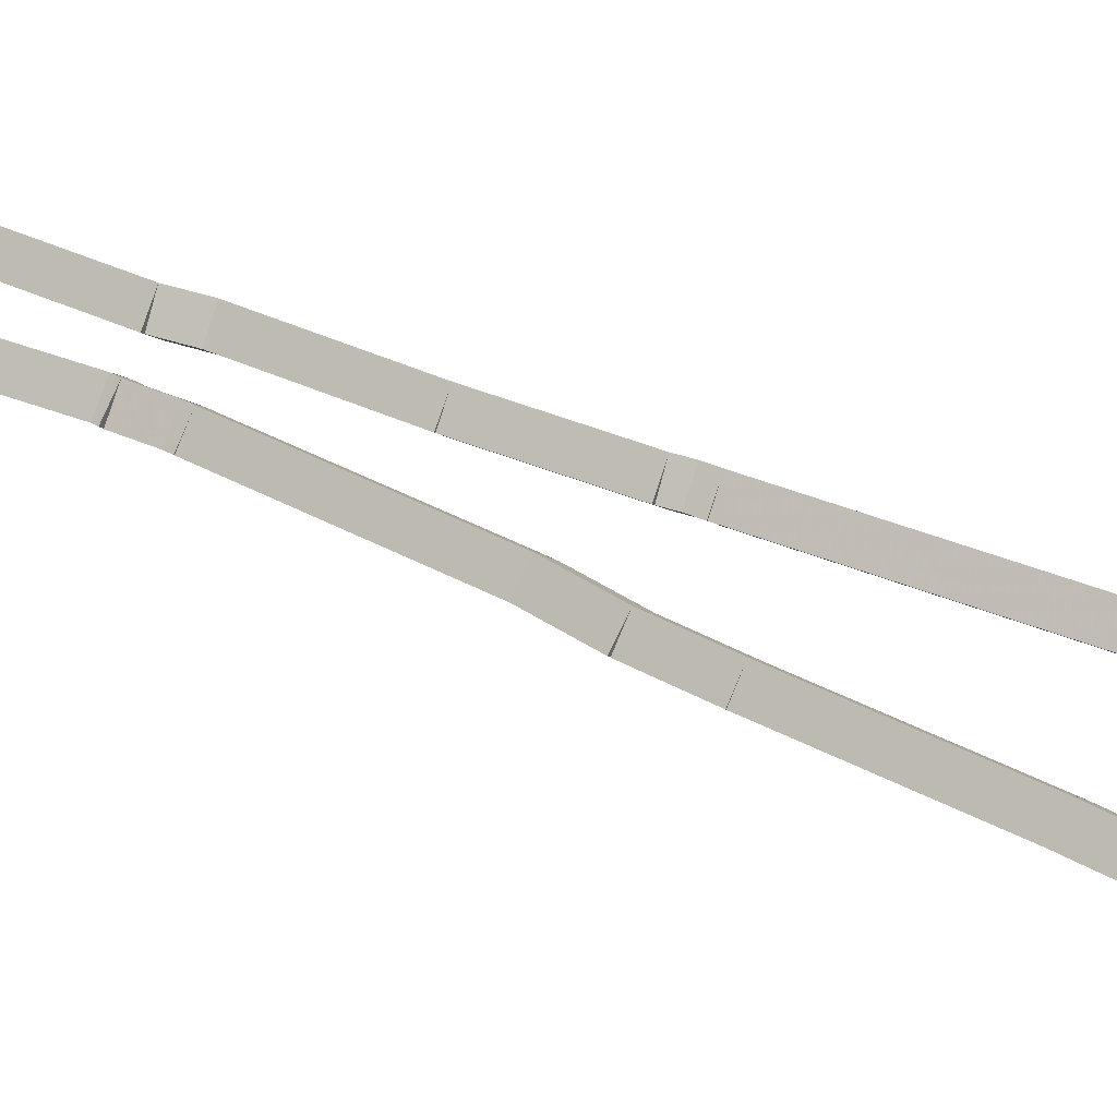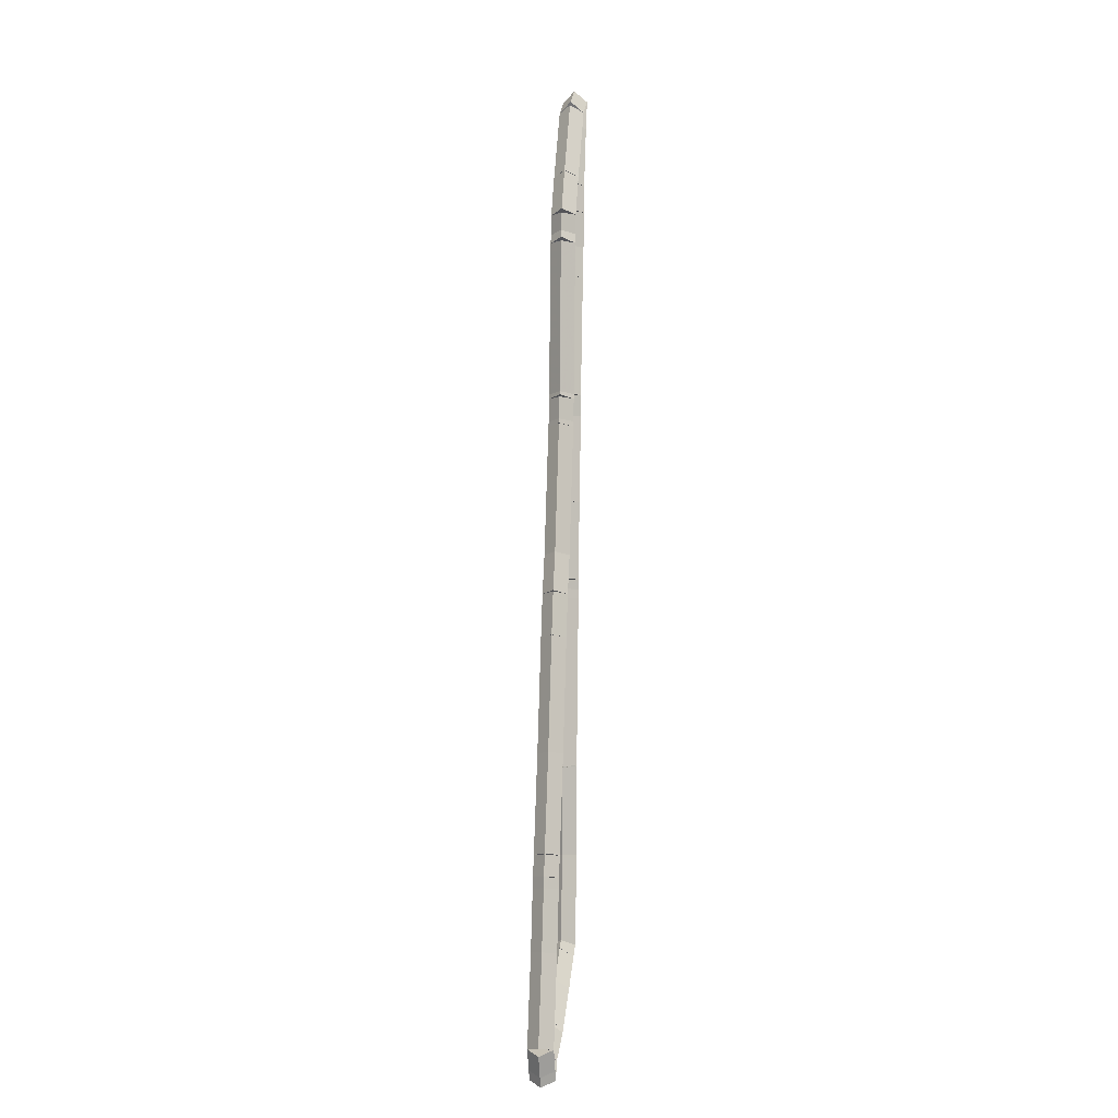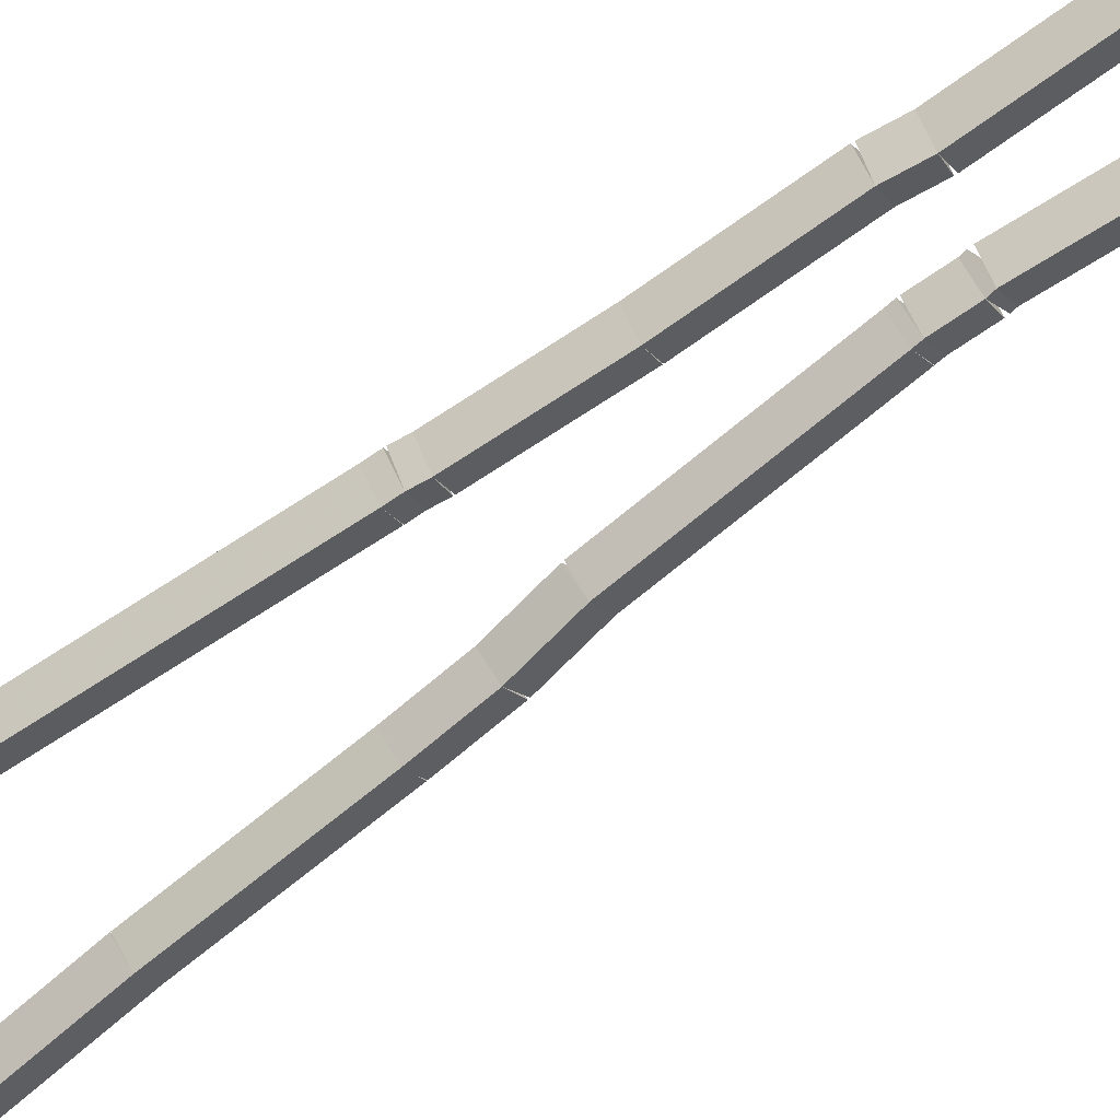
<metadata>
{"format":"obj","ext":"obj","renderer":"f3d","projection":"perspective","resolution":1024,"background":"white","views":[{"elev":42.3,"azim":-68.2,"up":"+Z"},{"elev":-1.7,"azim":-81.1,"up":"+Y"},{"elev":-69.9,"azim":119.0,"up":"+Z"}]}
</metadata>
<code>
g offsets
v -0.4219 5.517 0.1
v -0.5163 5.485 -1.863e-09
v -0.4219 5.517 -0.1
v -0.3274 5.55 1.863e-09
v -0.4491 5.596 0.1
v -0.5435 5.563 -1.863e-09
v -0.4491 5.596 -0.1
v -0.3547 5.629 1.863e-09
f 1 2 3 4
f 6 2 1 5
f 5 1 4 8
f 6 5 8 7
f 8 4 3 7
f 7 3 2 6
g offsets
v -0.3759 5.647 0.1
v -0.2816 5.614 3.725e-09
v -0.3759 5.647 -0.1
v -0.4702 5.681 -3.725e-09
v -0.4219 5.517 0.1
v -0.3276 5.484 3.725e-09
v -0.4219 5.517 -0.1
v -0.5161 5.551 -3.725e-09
f 9 10 11 12
f 14 10 9 13
f 13 9 12 16
f 14 13 16 15
f 16 12 11 15
f 15 11 10 14
g offsets
v -0.3731 5.657 0.1
v -0.2772 5.629 -1.034e-14
v -0.3731 5.657 -0.1
v -0.4691 5.685 3.107e-14
v -0.3759 5.647 0.1
v -0.2799 5.619 -1.034e-14
v -0.3759 5.647 -0.1
v -0.4718 5.676 3.107e-14
f 17 18 19 20
f 22 18 17 21
f 21 17 20 24
f 22 21 24 23
f 24 20 19 23
f 23 19 18 22
g offsets
v -0.3719 5.657 0.1
v -0.3267 5.568 -5.822e-11
v -0.3719 5.657 -0.1
v -0.4172 5.747 5.824e-11
v -0.3731 5.657 0.1
v -0.3279 5.568 -5.822e-11
v -0.3731 5.657 -0.1
v -0.4184 5.746 5.824e-11
f 25 26 27 28
f 30 26 25 29
f 29 25 28 32
f 30 29 32 31
f 32 28 27 31
f 31 27 26 30
g offsets
v -0.3671 5.66 0.1
v -0.3197 5.572 -1.034e-14
v -0.3671 5.66 -0.1
v -0.4146 5.748 3.107e-14
v -0.3719 5.657 0.1
v -0.3245 5.569 -1.034e-14
v -0.3719 5.657 -0.1
v -0.4194 5.745 3.107e-14
f 33 34 35 36
f 38 34 33 37
f 37 33 36 40
f 38 37 40 39
f 40 36 35 39
f 39 35 34 38
g offsets
v -0.3362 5.676 0.1
v -0.2915 5.586 -1.034e-14
v -0.3362 5.676 -0.1
v -0.3809 5.765 3.107e-14
v -0.3671 5.66 0.1
v -0.3224 5.571 -1.034e-14
v -0.3671 5.66 -0.1
v -0.4118 5.75 3.107e-14
f 41 42 43 44
f 46 42 41 45
f 45 41 44 48
f 46 45 48 47
f 48 44 43 47
f 47 43 42 46
g offsets
v -0.08934 5.807 0.1
v -0.04233 5.719 -1.034e-14
v -0.08934 5.807 -0.1
v -0.1363 5.895 3.107e-14
v -0.3362 5.676 0.1
v -0.2892 5.587 -1.034e-14
v -0.3362 5.676 -0.1
v -0.3832 5.764 3.107e-14
f 49 50 51 52
f 54 50 49 53
f 53 49 52 56
f 54 53 56 55
f 56 52 51 55
f 55 51 50 54
g offsets
v -0.06377 5.829 0.1
v 0.002287 5.754 -1.034e-14
v -0.06377 5.829 -0.1
v -0.1298 5.905 3.107e-14
v -0.08934 5.807 0.1
v -0.02327 5.732 -1.034e-14
v -0.08934 5.807 -0.1
v -0.1554 5.882 3.107e-14
f 57 58 59 60
f 62 58 57 61
f 61 57 60 64
f 62 61 64 63
f 64 60 59 63
f 63 59 58 62
g offsets
v 0.2409 6.084 0.1
v 0.305 6.007 -1.034e-14
v 0.2409 6.084 -0.1
v 0.1769 6.16 3.107e-14
v -0.06377 5.829 0.1
v 0.0002789 5.753 -1.034e-14
v -0.06377 5.829 -0.1
v -0.1278 5.906 3.107e-14
f 65 66 67 68
f 70 66 65 69
f 69 65 68 72
f 70 69 72 71
f 72 68 67 71
f 71 67 66 70
g offsets
v 0.4702 6.288 0.1
v 0.5367 6.214 -1.034e-14
v 0.4702 6.288 -0.1
v 0.4036 6.363 3.107e-14
v 0.2409 6.084 0.1
v 0.3075 6.009 -1.034e-14
v 0.2409 6.084 -0.1
v 0.1743 6.158 3.107e-14
f 73 74 75 76
f 78 74 73 77
f 77 73 76 80
f 78 77 80 79
f 80 76 75 79
f 79 75 74 78
g offsets
v 0.563 6.364 0.1
v 0.6262 6.286 -1.034e-14
v 0.563 6.364 -0.1
v 0.4998 6.441 3.107e-14
v 0.4702 6.288 0.1
v 0.5334 6.211 -1.034e-14
v 0.4702 6.288 -0.1
v 0.4069 6.366 3.107e-14
f 81 82 83 84
f 86 82 81 85
f 85 81 84 88
f 86 85 88 87
f 88 84 83 87
f 87 83 82 86
g offsets
v 0.6363 7.071 0.1
v 0.7357 7.061 -1.034e-14
v 0.6363 7.071 -0.1
v 0.5368 7.081 3.107e-14
v 0.563 6.364 0.1
v 0.6625 6.354 -1.034e-14
v 0.563 6.364 -0.1
v 0.4636 6.374 3.107e-14
f 89 90 91 92
f 94 90 89 93
f 93 89 92 96
f 94 93 96 95
f 96 92 91 95
f 95 91 90 94
g offsets
v 0.6458 7.772 0.1
v 0.7458 7.771 -1.034e-14
v 0.6458 7.772 -0.1
v 0.5458 7.774 3.107e-14
v 0.6363 7.071 0.1
v 0.7362 7.07 -1.034e-14
v 0.6363 7.071 -0.1
v 0.5363 7.072 3.107e-14
f 97 98 99 100
f 102 98 97 101
f 101 97 100 104
f 102 101 104 103
f 104 100 99 103
f 103 99 98 102
g offsets
v 0.6464 7.778 0.1
v 0.746 7.769 -1.034e-14
v 0.6464 7.778 -0.1
v 0.5468 7.787 3.107e-14
v 0.6458 7.772 0.1
v 0.7454 7.763 -1.034e-14
v 0.6458 7.772 -0.1
v 0.5463 7.782 3.107e-14
f 105 106 107 108
f 110 106 105 109
f 109 105 108 112
f 110 109 112 111
f 112 108 107 111
f 111 107 106 110
g offsets
v 0.6458 7.784 0.1
v 0.7453 7.794 -1.034e-14
v 0.6458 7.784 -0.1
v 0.5463 7.774 3.107e-14
v 0.6464 7.778 0.1
v 0.7459 7.788 -1.034e-14
v 0.6464 7.778 -0.1
v 0.5469 7.768 3.107e-14
f 113 114 115 116
f 118 114 113 117
f 117 113 116 120
f 118 117 120 119
f 120 116 115 119
f 119 115 114 118
g offsets
v 0.7189 8.781 0.1
v 0.8186 8.774 -1.034e-14
v 0.7189 8.781 -0.1
v 0.6191 8.789 3.107e-14
v 0.6458 7.784 0.1
v 0.7455 7.777 -1.034e-14
v 0.6458 7.784 -0.1
v 0.5461 7.791 3.107e-14
f 121 122 123 124
f 126 122 121 125
f 125 121 124 128
f 126 125 128 127
f 128 124 123 127
f 127 123 122 126
g offsets
v 0.7435 9.117 0.1
v 0.8432 9.11 -1.034e-14
v 0.7435 9.117 -0.1
v 0.6437 9.125 3.107e-14
v 0.7189 8.781 0.1
v 0.8186 8.774 -1.034e-14
v 0.7189 8.781 -0.1
v 0.6191 8.789 3.107e-14
f 129 130 131 132
f 134 130 129 133
f 133 129 132 136
f 134 133 136 135
f 136 132 131 135
f 135 131 130 134
g offsets
v 0.7506 9.192 0.1
v 0.8502 9.183 -1.034e-14
v 0.7506 9.192 -0.1
v 0.6511 9.202 3.107e-14
v 0.7435 9.117 0.1
v 0.843 9.108 -1.034e-14
v 0.7435 9.117 -0.1
v 0.6439 9.127 3.107e-14
f 137 138 139 140
f 142 138 137 141
f 141 137 140 144
f 142 141 144 143
f 144 140 139 143
f 143 139 138 142
g offsets
v 0.751 9.273 0.1
v 0.8509 9.272 2.909e-11
v 0.751 9.273 -0.1
v 0.651 9.273 -2.907e-11
v 0.7506 9.192 0.1
v 0.8506 9.192 2.909e-11
v 0.7506 9.192 -0.1
v 0.6506 9.193 -2.907e-11
f 145 146 147 148
f 150 146 145 149
f 149 145 148 152
f 150 149 152 151
f 152 148 147 151
f 151 147 146 150
g offsets
v 0.8011 9.899 0.1
v 0.9008 9.892 -1.034e-14
v 0.8011 9.899 -0.1
v 0.7014 9.907 3.107e-14
v 0.751 9.273 0.1
v 0.8506 9.265 -1.034e-14
v 0.751 9.273 -0.1
v 0.6513 9.281 3.107e-14
f 153 154 155 156
f 158 154 153 157
f 157 153 156 160
f 158 157 160 159
f 160 156 155 159
f 159 155 154 158
g offsets
v 0.8841 10.61 0.1
v 0.9834 10.59 7.451e-09
v 0.8841 10.61 -0.1
v 0.7848 10.62 -7.451e-09
v 0.8011 9.899 0.1
v 0.9004 9.888 7.451e-09
v 0.8011 9.899 -0.1
v 0.7018 9.911 -7.451e-09
f 161 162 163 164
f 166 162 161 165
f 165 161 164 168
f 166 165 168 167
f 168 164 163 167
f 167 163 162 166
g offsets
v 0.8838 10.78 0.1
v 0.9838 10.78 -1.034e-14
v 0.8838 10.78 -0.1
v 0.7838 10.78 3.107e-14
v 0.8841 10.61 0.1
v 0.9841 10.61 -1.034e-14
v 0.8841 10.61 -0.1
v 0.7841 10.61 3.107e-14
f 169 170 171 172
f 174 170 169 173
f 173 169 172 176
f 174 173 176 175
f 176 172 171 175
f 175 171 170 174
g offsets
v 1.002 11.76 0.1
v 1.101 11.75 7.451e-09
v 1.002 11.76 -0.1
v 0.9026 11.78 -7.451e-09
v 0.8838 10.78 0.1
v 0.9831 10.77 7.451e-09
v 0.8838 10.78 -0.1
v 0.7845 10.79 -7.451e-09
f 177 178 179 180
f 182 178 177 181
f 181 177 180 184
f 182 181 184 183
f 184 180 179 183
f 183 179 178 182
g offsets
v 1.042 12.02 0.1
v 1.141 12.01 -1.034e-14
v 1.042 12.02 -0.1
v 0.9436 12.04 3.107e-14
v 1.002 11.76 0.1
v 1.101 11.75 -1.034e-14
v 1.002 11.76 -0.1
v 0.9031 11.78 3.107e-14
f 185 186 187 188
f 190 186 185 189
f 189 185 188 192
f 190 189 192 191
f 192 188 187 191
f 191 187 186 190
g offsets
v 1.054 12.32 0.1
v 1.154 12.31 -1.034e-14
v 1.054 12.32 -0.1
v 0.9543 12.32 3.107e-14
v 1.042 12.02 0.1
v 1.142 12.02 -1.034e-14
v 1.042 12.02 -0.1
v 0.9424 12.02 3.107e-14
f 193 194 195 196
f 198 194 193 197
f 197 193 196 200
f 198 197 200 199
f 200 196 195 199
f 199 195 194 198
g offsets
v 1.081 12.54 0.1
v 1.181 12.53 -1.034e-14
v 1.081 12.54 -0.1
v 0.982 12.56 3.107e-14
v 1.054 12.32 0.1
v 1.154 12.3 -1.034e-14
v 1.054 12.32 -0.1
v 0.955 12.33 3.107e-14
f 201 202 203 204
f 206 202 201 205
f 205 201 204 208
f 206 205 208 207
f 208 204 203 207
f 207 203 202 206
g offsets
v 1.189 13.05 0.1
v 1.287 13.02 -1.034e-14
v 1.189 13.05 -0.1
v 1.091 13.07 3.107e-14
v 1.081 12.54 0.1
v 1.179 12.52 -1.034e-14
v 1.081 12.54 -0.1
v 0.9835 12.56 3.107e-14
f 209 210 211 212
f 214 210 209 213
f 213 209 212 216
f 214 213 216 215
f 216 212 211 215
f 215 211 210 214
g offsets
v 1.248 13.26 0.1
v 1.344 13.23 -1.034e-14
v 1.248 13.26 -0.1
v 1.151 13.29 3.107e-14
v 1.189 13.05 0.1
v 1.285 13.02 -1.034e-14
v 1.189 13.05 -0.1
v 1.092 13.07 3.107e-14
f 217 218 219 220
f 222 218 217 221
f 221 217 220 224
f 222 221 224 223
f 224 220 219 223
f 223 219 218 222
g offsets
v 1.256 13.29 0.1
v 1.352 13.26 -1.034e-14
v 1.256 13.29 -0.1
v 1.16 13.32 3.107e-14
v 1.248 13.26 0.1
v 1.344 13.23 -1.034e-14
v 1.248 13.26 -0.1
v 1.152 13.29 3.107e-14
f 225 226 227 228
f 230 226 225 229
f 229 225 228 232
f 230 229 232 231
f 232 228 227 231
f 231 227 226 230
g offsets
v 1.046 13.15 0.1
v 0.9901 13.23 -1.034e-14
v 1.046 13.15 -0.1
v 1.102 13.06 3.107e-14
v 1.256 13.29 0.1
v 1.2 13.37 -1.034e-14
v 1.256 13.29 -0.1
v 1.312 13.21 3.107e-14
f 233 234 235 236
f 238 234 233 237
f 237 233 236 240
f 238 237 240 239
f 240 236 235 239
f 239 235 234 238
g offsets
v 0.7484 12.54 0.1
v 0.6588 12.59 -1.034e-14
v 0.7484 12.54 -0.1
v 0.8381 12.5 3.107e-14
v 1.046 13.15 0.1
v 0.9564 13.19 -1.034e-14
v 1.046 13.15 -0.1
v 1.136 13.1 3.107e-14
f 241 242 243 244
f 246 242 241 245
f 245 241 244 248
f 246 245 248 247
f 248 244 243 247
f 247 243 242 246
g offsets
v 0.6036 12.21 0.1
v 0.5117 12.25 -1.034e-14
v 0.6036 12.21 -0.1
v 0.6956 12.17 3.107e-14
v 0.7484 12.54 0.1
v 0.6565 12.58 -1.034e-14
v 0.7484 12.54 -0.1
v 0.8403 12.51 3.107e-14
f 249 250 251 252
f 254 250 249 253
f 253 249 252 256
f 254 253 256 255
f 256 252 251 255
f 255 251 250 254
g offsets
v 0.5997 12.05 0.1
v 0.4997 12.05 -4.657e-10
v 0.5997 12.05 -0.1
v 0.6997 12.04 4.657e-10
v 0.6036 12.21 0.1
v 0.5037 12.21 -4.657e-10
v 0.6036 12.21 -0.1
v 0.7036 12.2 4.657e-10
f 257 258 259 260
f 262 258 257 261
f 261 257 260 264
f 262 261 264 263
f 264 260 259 263
f 263 259 258 262
g offsets
v 0.5691 11.97 0.1
v 0.4765 12.01 -1.034e-14
v 0.5691 11.97 -0.1
v 0.6616 11.93 3.107e-14
v 0.5997 12.05 0.1
v 0.5071 12.09 -1.034e-14
v 0.5997 12.05 -0.1
v 0.6923 12.01 3.107e-14
f 265 266 267 268
f 270 266 265 269
f 269 265 268 272
f 270 269 272 271
f 272 268 267 271
f 271 267 266 270
g offsets
v 0.5151 10.97 0.1
v 0.4153 10.98 3.725e-09
v 0.5151 10.97 -0.1
v 0.615 10.97 -3.725e-09
v 0.5691 11.97 0.1
v 0.4692 11.98 3.725e-09
v 0.5691 11.97 -0.1
v 0.6689 11.97 -3.725e-09
f 273 274 275 276
f 278 274 273 277
f 277 273 276 280
f 278 277 280 279
f 280 276 275 279
f 279 275 274 278
g offsets
v 0.5029 10.75 0.1
v 0.403 10.75 -1.034e-14
v 0.5029 10.75 -0.1
v 0.6027 10.74 3.107e-14
v 0.5151 10.97 0.1
v 0.4153 10.98 -1.034e-14
v 0.5151 10.97 -0.1
v 0.615 10.97 3.107e-14
f 281 282 283 284
f 286 282 281 285
f 285 281 284 288
f 286 285 288 287
f 288 284 283 287
f 287 283 282 286
g offsets
v 0.4926 10.71 0.1
v 0.3962 10.74 -1.034e-14
v 0.4926 10.71 -0.1
v 0.589 10.68 3.107e-14
v 0.5029 10.75 0.1
v 0.4064 10.77 -1.034e-14
v 0.5029 10.75 -0.1
v 0.5993 10.72 3.107e-14
f 289 290 291 292
f 294 290 289 293
f 293 289 292 296
f 294 293 296 295
f 296 292 291 295
f 295 291 290 294
g offsets
v 0.4746 10.53 0.1
v 0.375 10.54 -1.034e-14
v 0.4746 10.53 -0.1
v 0.5741 10.52 3.107e-14
v 0.4926 10.71 0.1
v 0.3931 10.72 -1.034e-14
v 0.4926 10.71 -0.1
v 0.5921 10.7 3.107e-14
f 297 298 299 300
f 302 298 297 301
f 301 297 300 304
f 302 301 304 303
f 304 300 299 303
f 303 299 298 302
g offsets
v 0.4655 10.48 0.1
v 0.3678 10.51 -1.034e-14
v 0.4655 10.48 -0.1
v 0.5631 10.46 3.107e-14
v 0.4746 10.53 0.1
v 0.3769 10.55 -1.034e-14
v 0.4746 10.53 -0.1
v 0.5722 10.5 3.107e-14
f 305 306 307 308
f 310 306 305 309
f 309 305 308 312
f 310 309 312 311
f 312 308 307 311
f 311 307 306 310
g offsets
v 0.2744 9.503 0.1
v 0.1762 9.523 -1.034e-14
v 0.2744 9.503 -0.1
v 0.3725 9.484 3.107e-14
v 0.4655 10.48 0.1
v 0.3673 10.5 -1.034e-14
v 0.4655 10.48 -0.1
v 0.5636 10.47 3.107e-14
f 313 314 315 316
f 318 314 313 317
f 317 313 316 320
f 318 317 320 319
f 320 316 315 319
f 319 315 314 318
g offsets
v 0.2651 9.456 0.1
v 0.1669 9.475 -1.034e-14
v 0.2651 9.456 -0.1
v 0.3632 9.437 3.107e-14
v 0.2744 9.503 0.1
v 0.1762 9.523 -1.034e-14
v 0.2744 9.503 -0.1
v 0.3725 9.484 3.107e-14
f 321 322 323 324
f 326 322 321 325
f 325 321 324 328
f 326 325 328 327
f 328 324 323 327
f 327 323 322 326
g offsets
v 0.1713 9.149 0.1
v 0.07569 9.178 -1.034e-14
v 0.1713 9.149 -0.1
v 0.267 9.12 3.107e-14
v 0.2651 9.456 0.1
v 0.1694 9.485 -1.034e-14
v 0.2651 9.456 -0.1
v 0.3607 9.426 3.107e-14
f 329 330 331 332
f 334 330 329 333
f 333 329 332 336
f 334 333 336 335
f 336 332 331 335
f 335 331 330 334
g offsets
v 0.102 8.814 0.1
v 0.00412 8.834 -1.034e-14
v 0.102 8.814 -0.1
v 0.2 8.794 3.107e-14
v 0.1713 9.149 0.1
v 0.07339 9.169 -1.034e-14
v 0.1713 9.149 -0.1
v 0.2692 9.129 3.107e-14
f 337 338 339 340
f 342 338 337 341
f 341 337 340 344
f 342 341 344 343
f 344 340 339 343
f 343 339 338 342
g offsets
v -0.0638 7.922 0.1
v -0.1621 7.941 1.49e-08
v -0.0638 7.922 -0.1
v 0.03451 7.904 -1.49e-08
v 0.102 8.814 0.1
v 0.003736 8.832 1.49e-08
v 0.102 8.814 -0.1
v 0.2004 8.796 -1.49e-08
f 345 346 347 348
f 350 346 345 349
f 349 345 348 352
f 350 349 352 351
f 352 348 347 351
f 351 347 346 350
g offsets
v -0.2296 7.17 0.1
v -0.3272 7.191 -1.034e-14
v -0.2296 7.17 -0.1
v -0.1319 7.148 3.107e-14
v -0.0638 7.922 0.1
v -0.1615 7.944 -1.034e-14
v -0.0638 7.922 -0.1
v 0.03386 7.901 3.107e-14
f 353 354 355 356
f 358 354 353 357
f 357 353 356 360
f 358 357 360 359
f 360 356 355 359
f 359 355 354 358
g offsets
v -0.2319 7.164 0.1
v -0.3253 7.199 2.328e-10
v -0.2319 7.164 -0.1
v -0.1384 7.128 -2.328e-10
v -0.2296 7.17 0.1
v -0.323 7.205 2.328e-10
v -0.2296 7.17 -0.1
v -0.1361 7.134 -2.328e-10
f 361 362 363 364
f 366 362 361 365
f 365 361 364 368
f 366 365 368 367
f 368 364 363 367
f 367 363 362 366
g offsets
v -0.2672 7.004 0.1
v -0.3649 7.025 -1.034e-14
v -0.2672 7.004 -0.1
v -0.1696 6.982 3.107e-14
v -0.2319 7.164 0.1
v -0.3295 7.185 -1.034e-14
v -0.2319 7.164 -0.1
v -0.1342 7.142 3.107e-14
f 369 370 371 372
f 374 370 369 373
f 373 369 372 376
f 374 373 376 375
f 376 372 371 375
f 375 371 370 374
g offsets
v -0.2802 6.922 0.1
v -0.379 6.937 -9.313e-10
v -0.2802 6.922 -0.1
v -0.1815 6.906 9.314e-10
v -0.2672 7.004 0.1
v -0.366 7.019 -9.313e-10
v -0.2672 7.004 -0.1
v -0.1685 6.988 9.314e-10
f 377 378 379 380
f 382 378 377 381
f 381 377 380 384
f 382 381 384 383
f 384 380 379 383
f 383 379 378 382
g offsets
v -0.3627 6.453 0.1
v -0.4612 6.47 -1.034e-14
v -0.3627 6.453 -0.1
v -0.2642 6.435 3.107e-14
v -0.2802 6.922 0.1
v -0.3787 6.939 -1.034e-14
v -0.2802 6.922 -0.1
v -0.1817 6.904 3.107e-14
f 385 386 387 388
f 390 386 385 389
f 389 385 388 392
f 390 389 392 391
f 392 388 387 391
f 391 387 386 390
g offsets
v -0.5181 5.767 0.1
v -0.6156 5.789 -1.034e-14
v -0.5181 5.767 -0.1
v -0.4206 5.745 3.107e-14
v -0.3627 6.453 0.1
v -0.4602 6.475 -1.034e-14
v -0.3627 6.453 -0.1
v -0.2651 6.431 3.107e-14
f 393 394 395 396
f 398 394 393 397
f 397 393 396 400
f 398 397 400 399
f 400 396 395 399
f 399 395 394 398
g offsets
v -0.4491 5.596 0.1
v -0.5419 5.558 -1.034e-14
v -0.4491 5.596 -0.1
v -0.3564 5.633 3.107e-14
v -0.5181 5.767 0.1
v -0.6108 5.729 -1.034e-14
v -0.5181 5.767 -0.1
v -0.4254 5.804 3.107e-14
f 401 402 403 404
f 406 402 401 405
f 405 401 404 408
f 406 405 408 407
f 408 404 403 407
f 407 403 402 406

</code>
